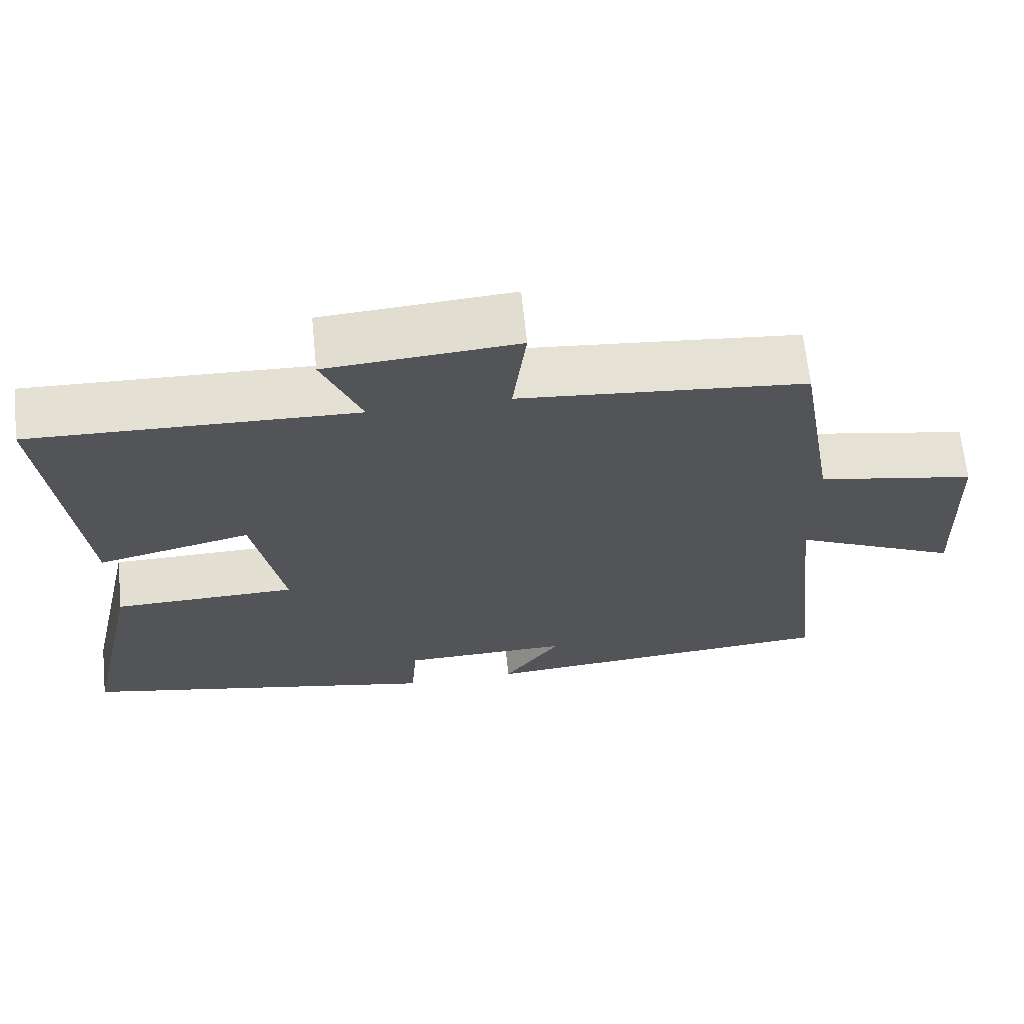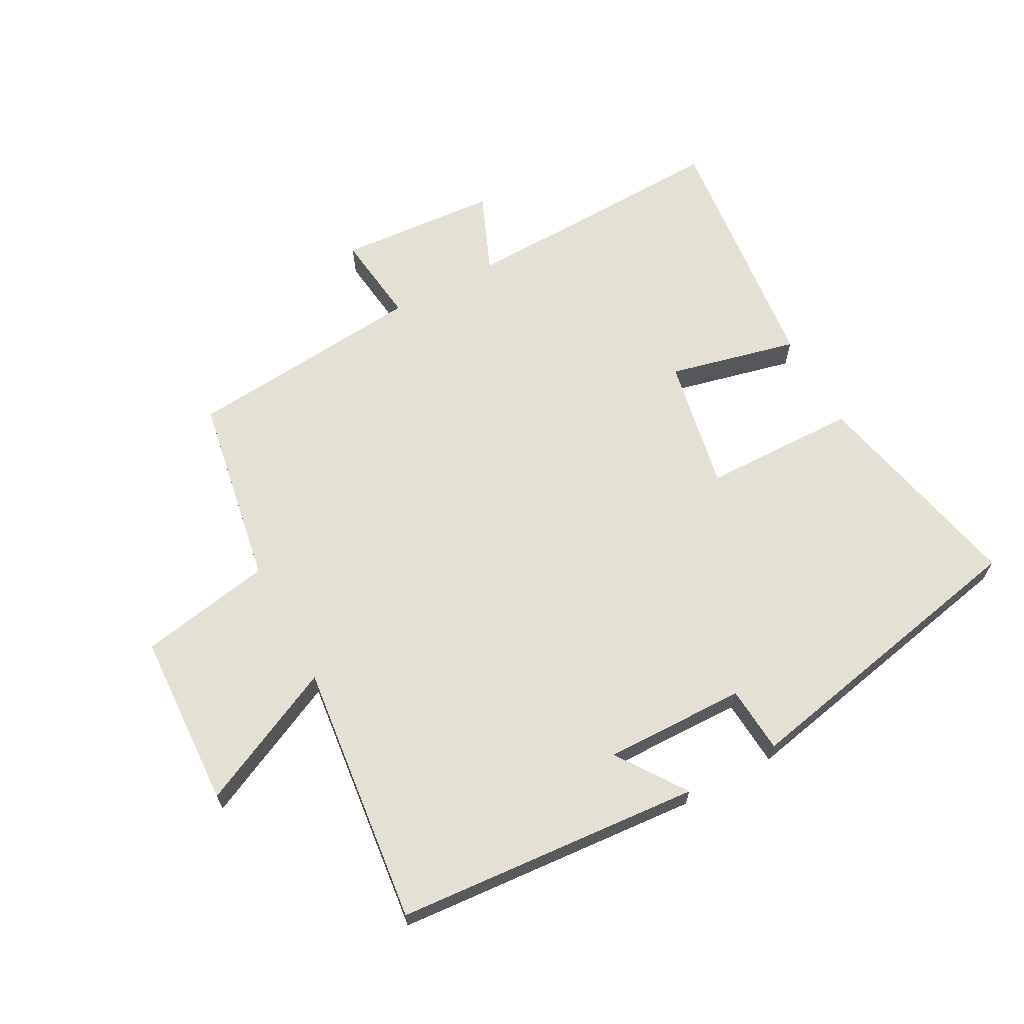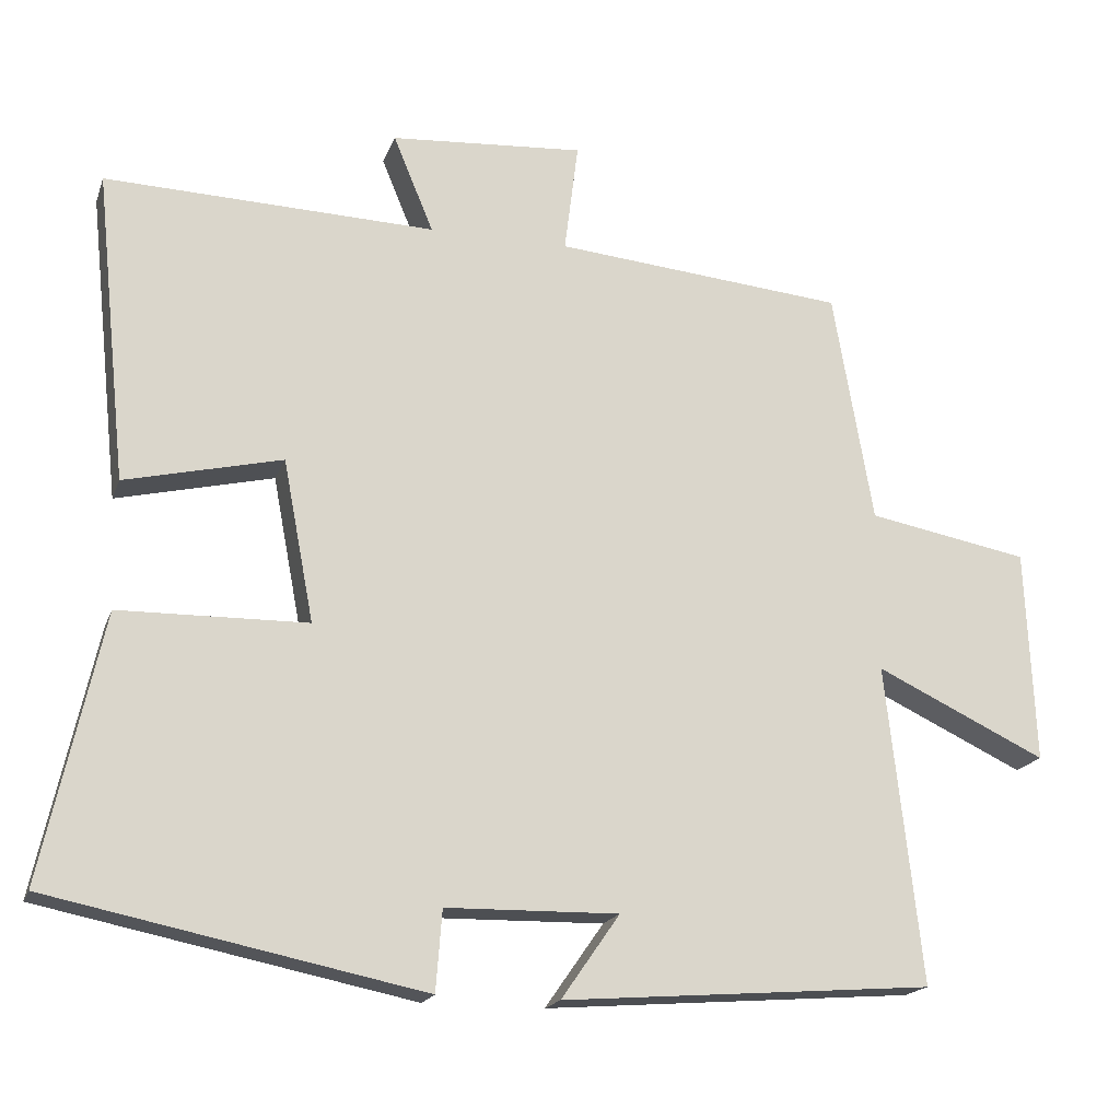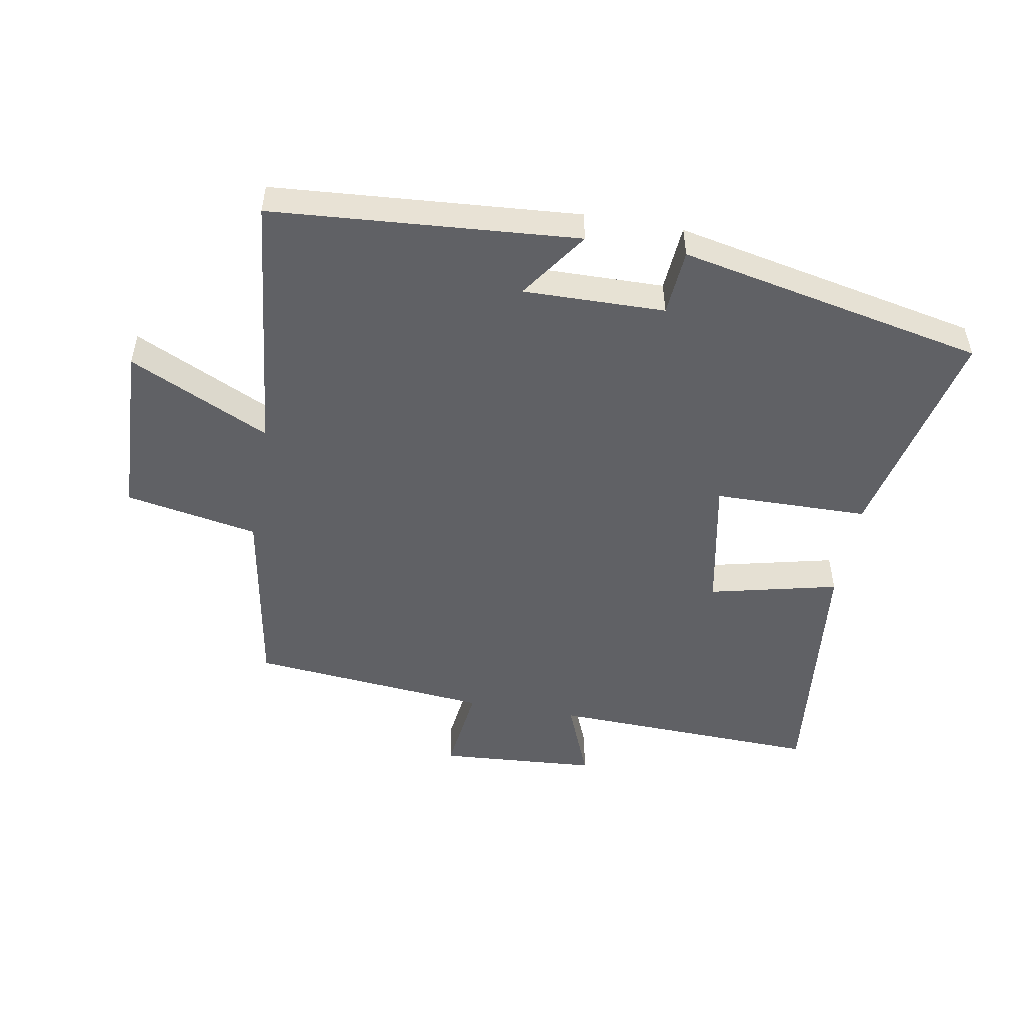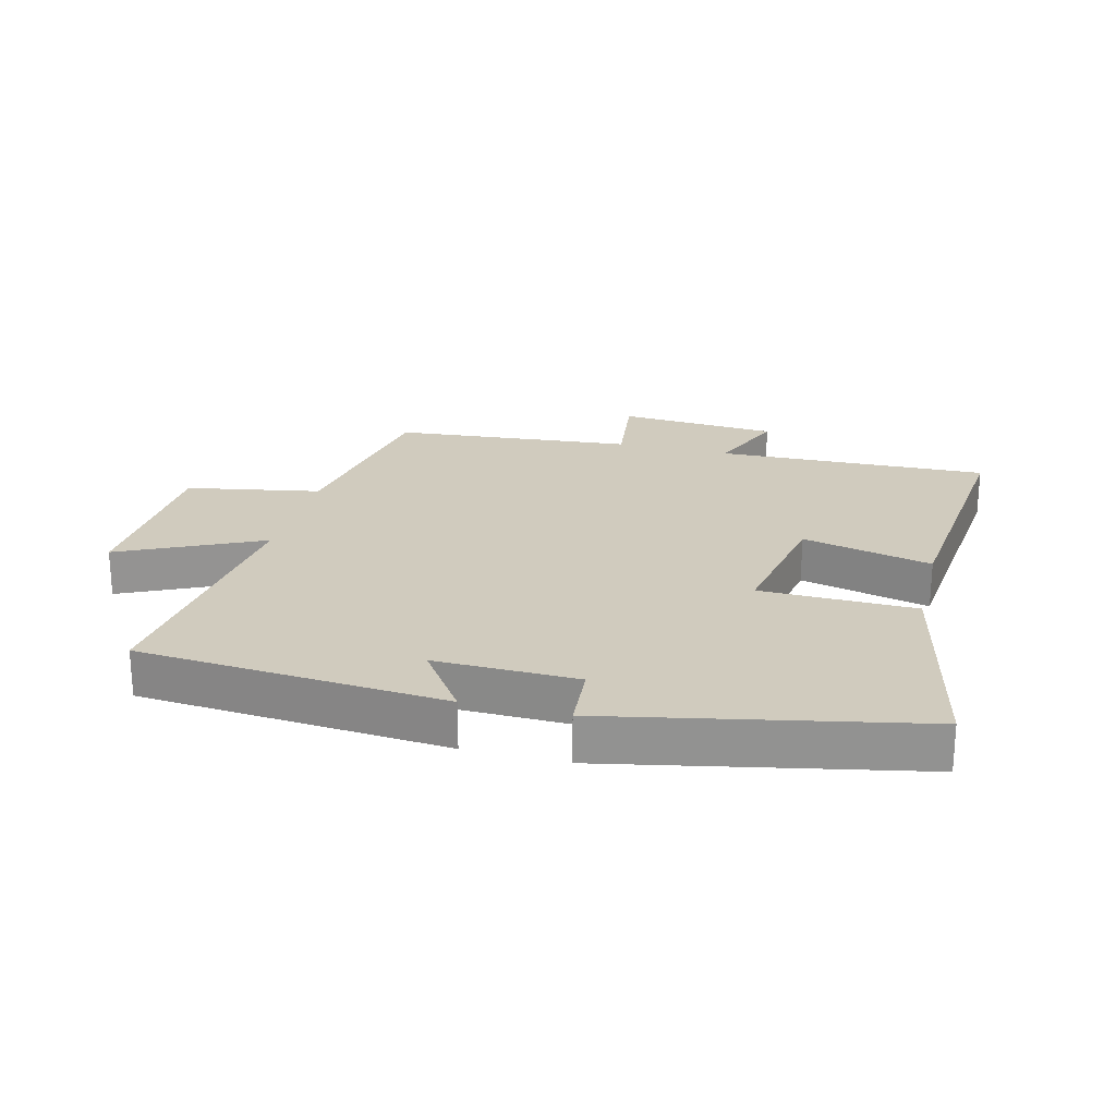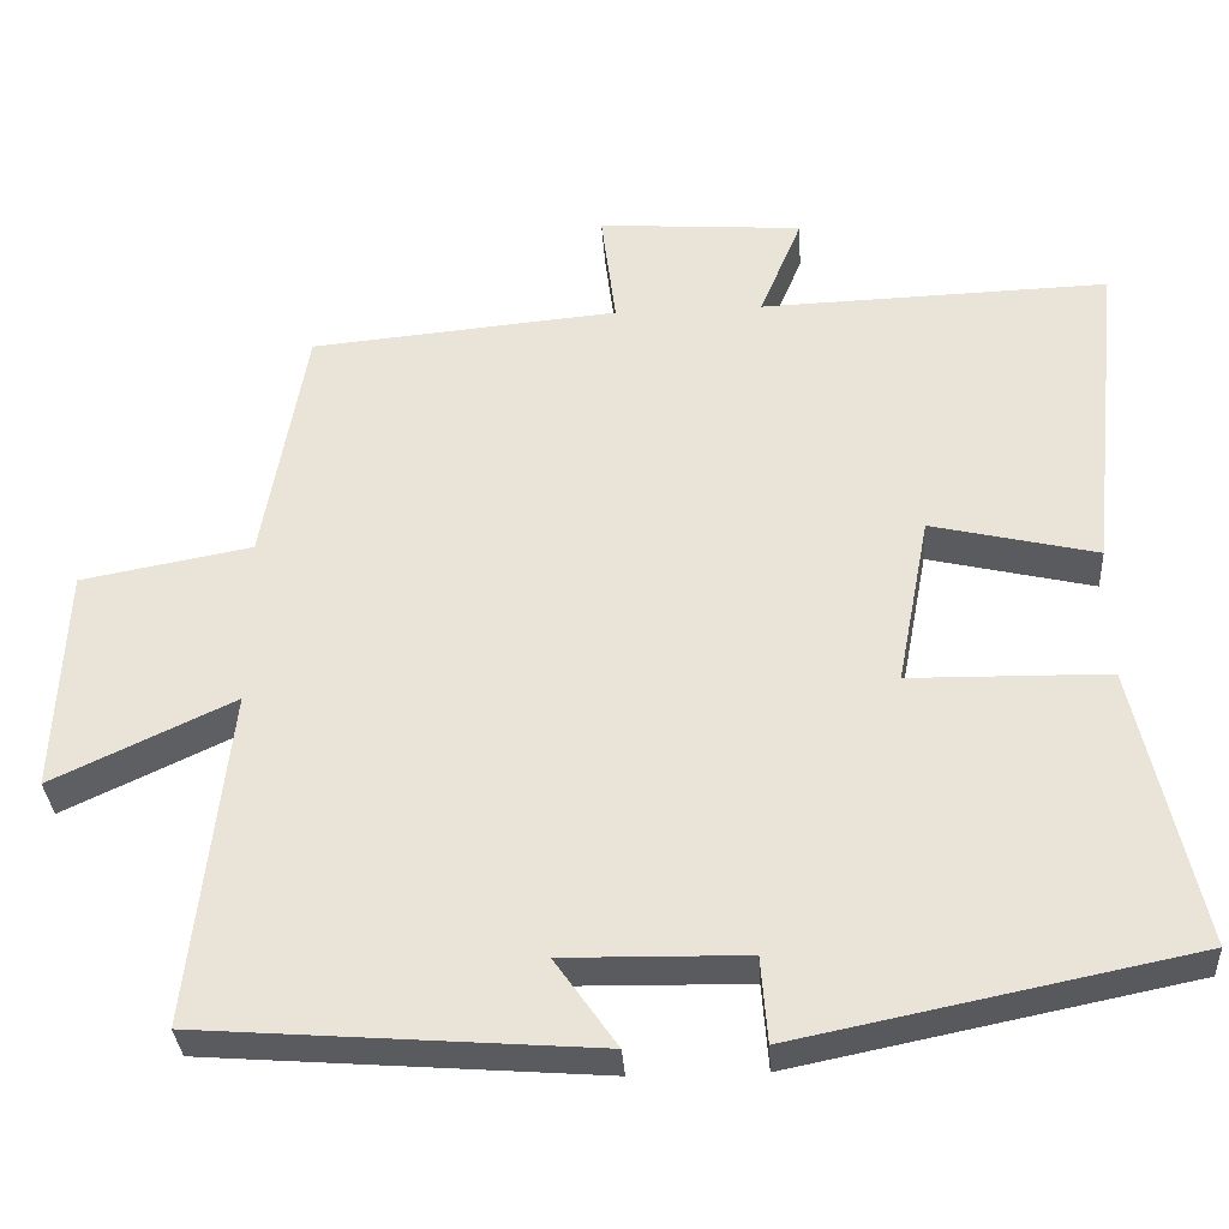
<metadata>
{"format":"obj","ext":"obj","renderer":"f3d","projection":"perspective","resolution":1024,"background":"white","views":[{"elev":66.2,"azim":-5.9,"up":"+Z"},{"elev":65.6,"azim":151.7,"up":"+Y"},{"elev":-18.2,"azim":-16.3,"up":"+Z"},{"elev":-50.4,"azim":169.9,"up":"+Y"},{"elev":23.4,"azim":-165.7,"up":"+Y"},{"elev":-33.3,"azim":-176.4,"up":"+Z"}]}
</metadata>
<code>
v -0.542 0.07 0.514
v -0.113 0.07 0.5
v -0.165 0.07 0.626
v 0.087 0.07 0.644
v 0.069 0.07 0.5
v 0.448 0.07 0.465
v 0.5 0.07 0.163
v 0.71 0.07 0.124
v 0.722 0.07 -0.154
v 0.5 0.07 -0.049
v 0.546 0.07 -0.463
v 0.063 0.07 -0.5
v 0.139 0.07 -0.391
v -0.085 0.07 -0.395
v -0.093 0.07 -0.5
v -0.577 0.07 -0.401
v -0.5 0.07 -0.055
v -0.256 0.07 -0.051
v -0.296 0.07 0.159
v -0.5 0.07 0.111
v -0.542 0 0.514
v -0.113 0 0.5
v -0.165 0 0.626
v 0.087 0 0.644
v 0.069 0 0.5
v 0.448 0 0.465
v 0.5 0 0.163
v 0.71 0 0.124
v 0.722 0 -0.154
v 0.5 0 -0.049
v 0.546 0 -0.463
v 0.063 0 -0.5
v 0.139 0 -0.391
v -0.085 0 -0.395
v -0.093 0 -0.5
v -0.577 0 -0.401
v -0.5 0 -0.055
v -0.256 0 -0.051
v -0.296 0 0.159
v -0.5 0 0.111
f 19 20 1 2
f 18 19 2
f 16 17 18
f 15 16 18
f 14 15 18
f 13 14 18 2
f 10 11 12 13
f 10 13 2
f 7 8 9 10
f 7 10 2
f 6 7 2
f 5 6 2
f 2 3 4 5
f 22 21 40 39
f 22 39 38
f 38 37 36
f 38 36 35
f 38 35 34
f 22 38 34 33
f 33 32 31 30
f 22 33 30
f 30 29 28 27
f 22 30 27
f 22 27 26
f 22 26 25
f 25 24 23 22
f 1 21 22 2
f 2 22 23 3
f 3 23 24 4
f 4 24 25 5
f 5 25 26 6
f 6 26 27 7
f 7 27 28 8
f 8 28 29 9
f 9 29 30 10
f 10 30 31 11
f 11 31 32 12
f 12 32 33 13
f 13 33 34 14
f 14 34 35 15
f 15 35 36 16
f 16 36 37 17
f 17 37 38 18
f 18 38 39 19
f 19 39 40 20
f 20 40 21 1

</code>
